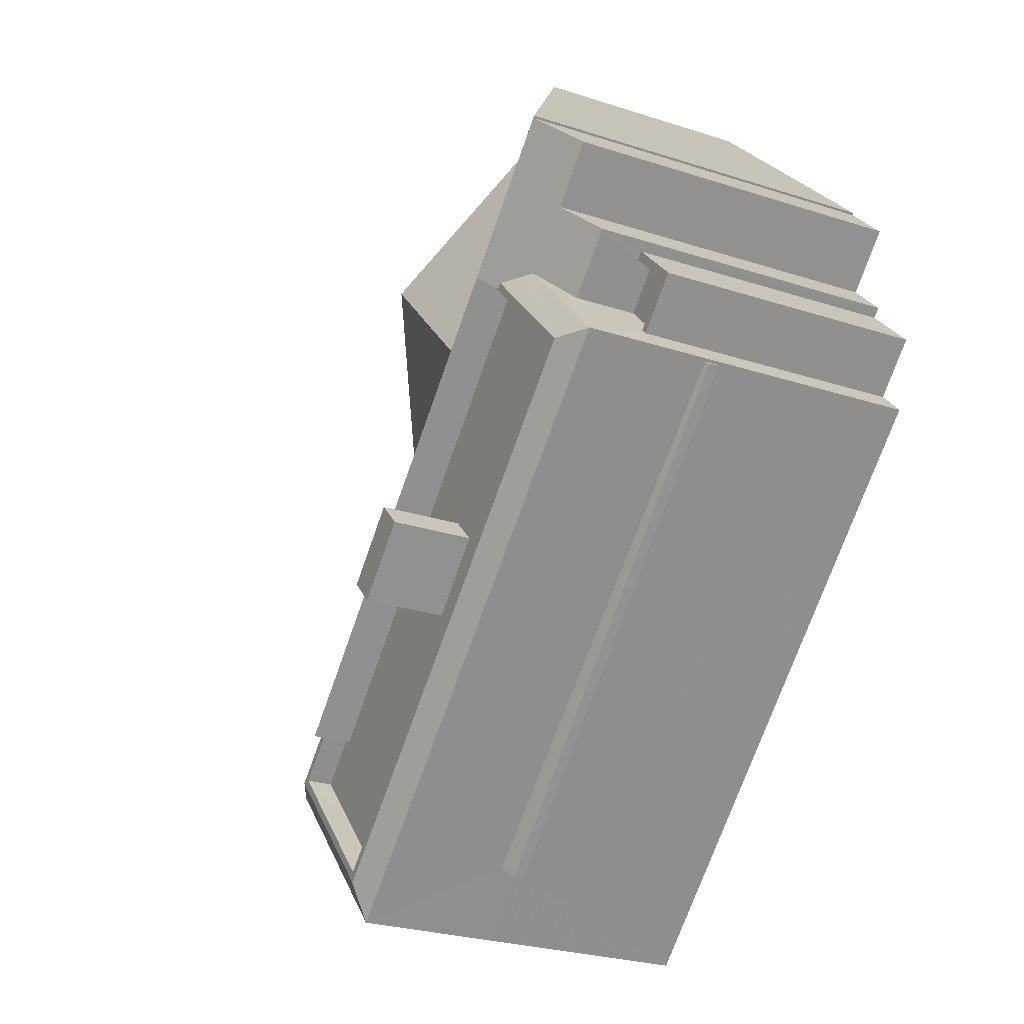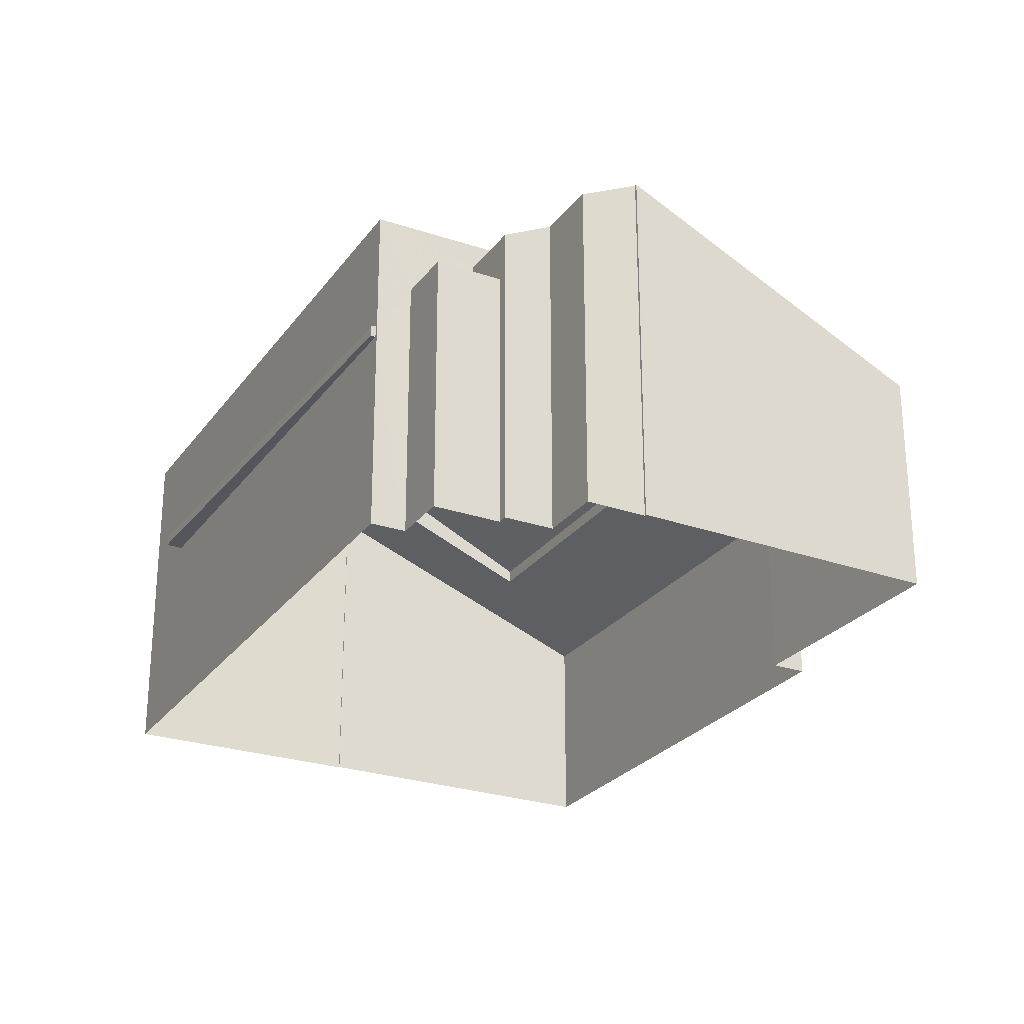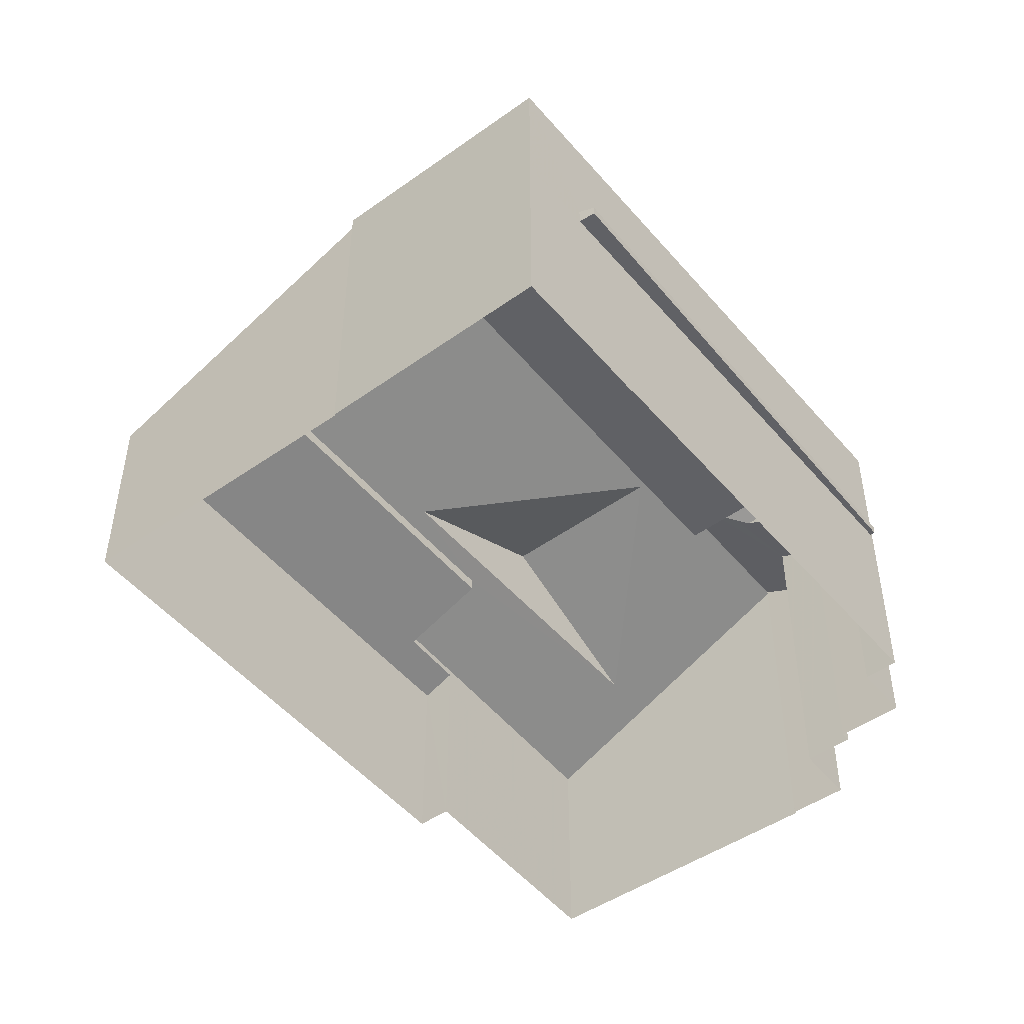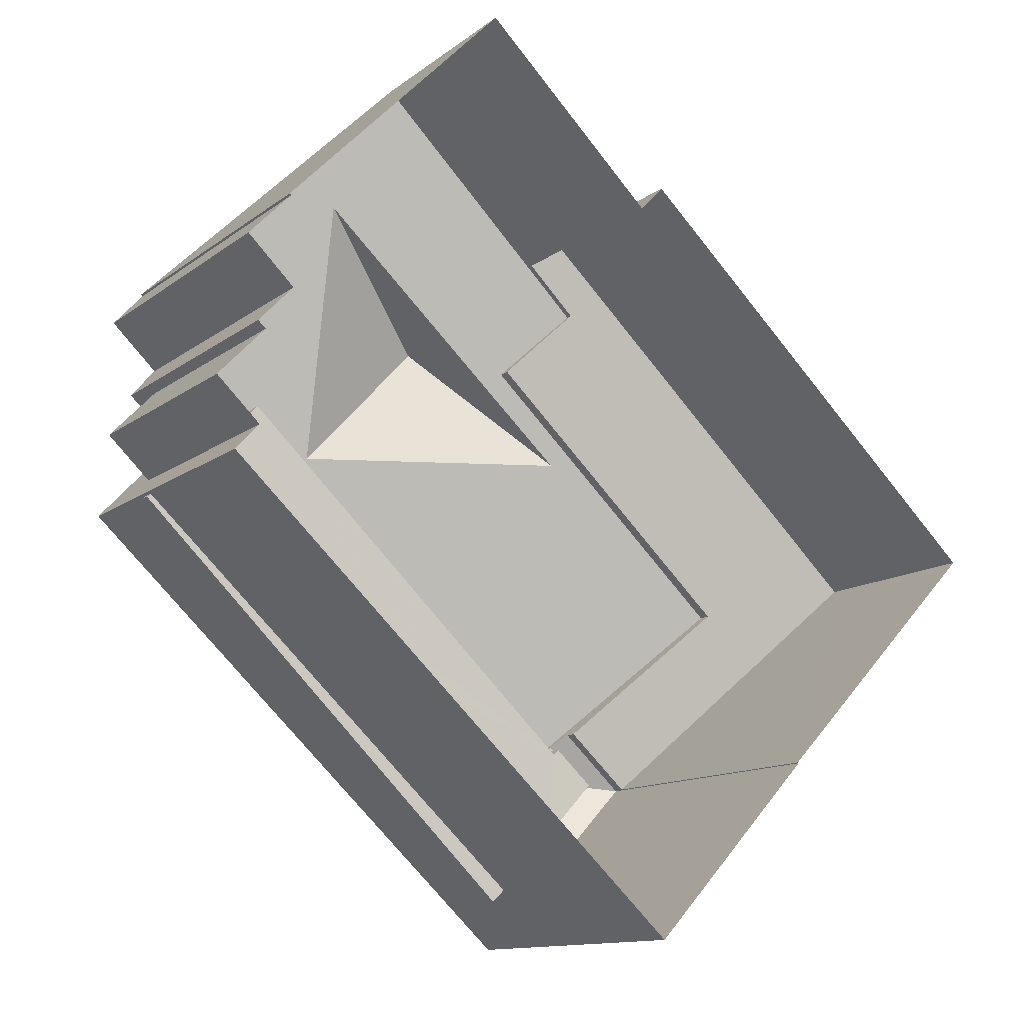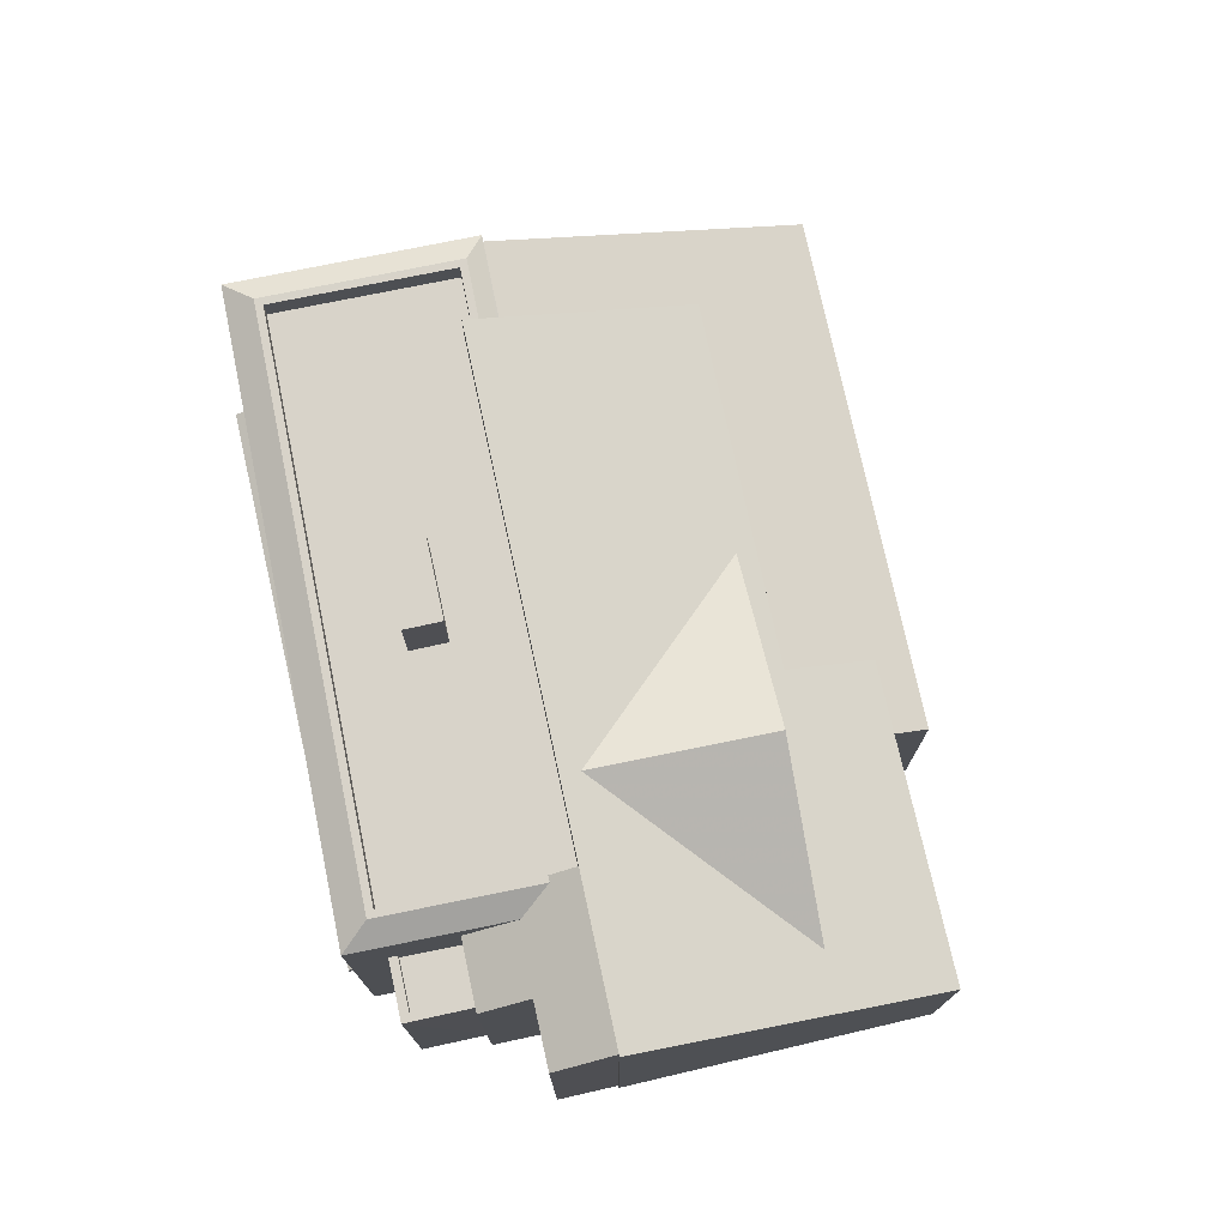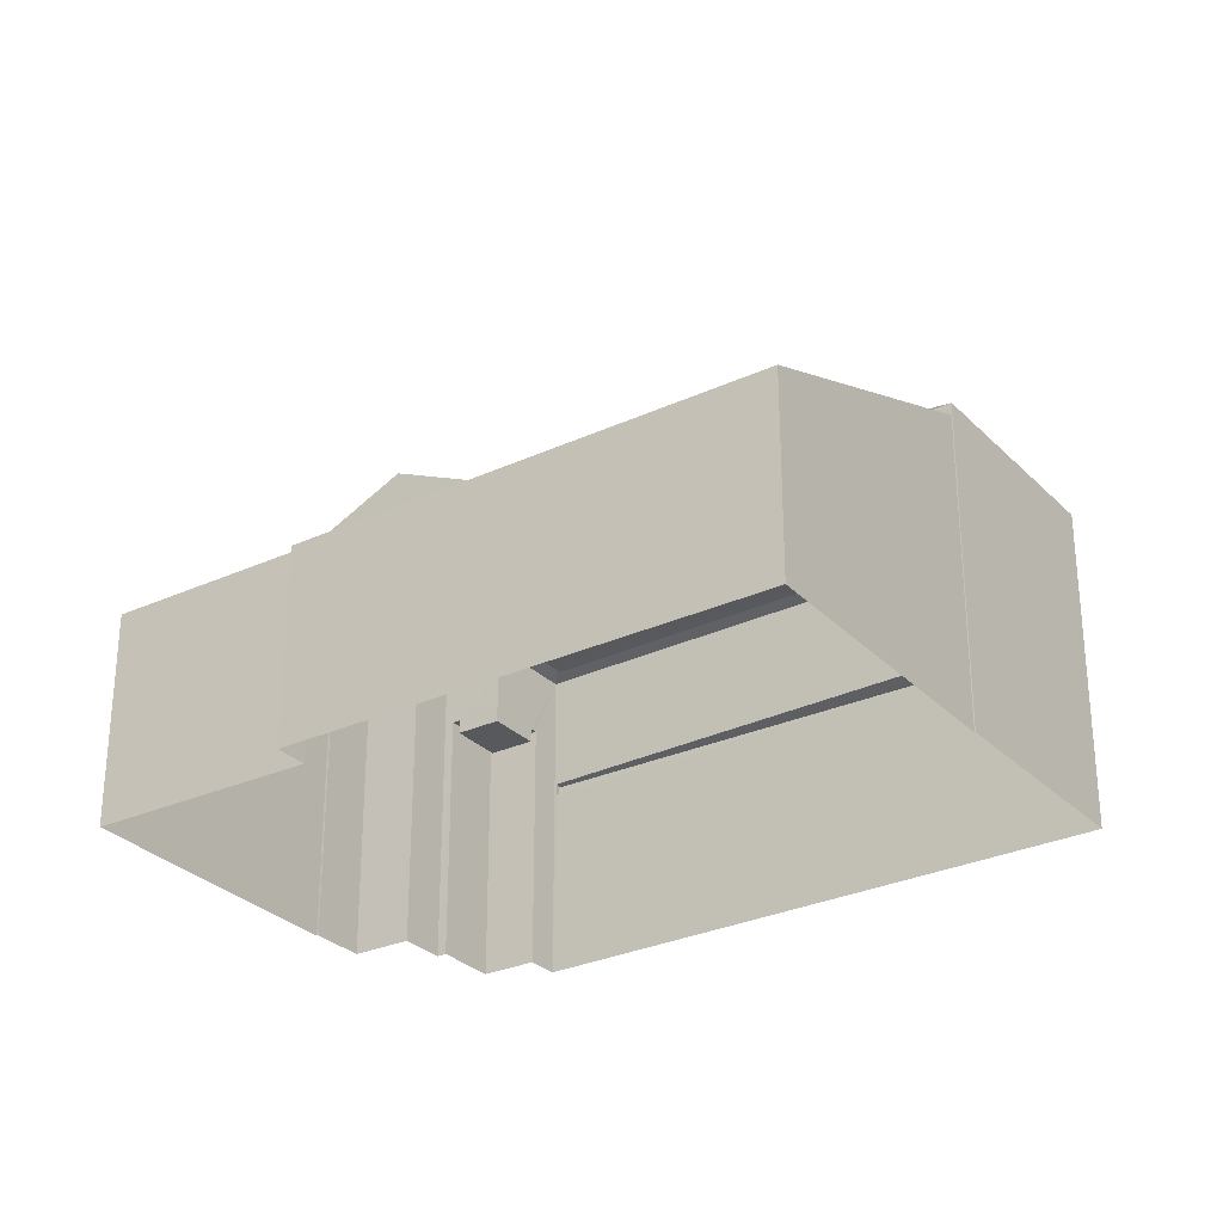
<metadata>
{"format":"obj","ext":"obj","renderer":"f3d","projection":"perspective","resolution":1024,"background":"white","views":[{"elev":-26.1,"azim":62.7,"up":"+Y"},{"elev":-26.2,"azim":105.2,"up":"+Z"},{"elev":-49.0,"azim":-8.5,"up":"+Z"},{"elev":-12.2,"azim":149.4,"up":"+Y"},{"elev":76.0,"azim":121.4,"up":"+Z"},{"elev":-29.0,"azim":-102.0,"up":"+Z"}]}
</metadata>
<code>
v -6023 -3.702e+04 2.025
v -6041 -3.703e+04 2.025
v -6024 -3.702e+04 2.026
v -6022 -3.701e+04 2.026
v -6024 -3.701e+04 2.027
v -6048 -3.703e+04 2.028
v -6048 -3.703e+04 2.028
v -6041 -3.7e+04 2.031
v -6056 -3.702e+04 2.031
v -6041 -3.7e+04 2.031
v -6024 -3.701e+04 2.027
v -6025 -3.701e+04 2.027
v -6025 -3.701e+04 2.028
v -6023 -3.701e+04 2.027
v -6034 -3.7e+04 2.031
v -6025 -3.701e+04 2.028
v -6038 -3.703e+04 10.12
v -6023 -3.702e+04 10.12
v -6023 -3.702e+04 10.12
v -6039 -3.703e+04 10.12
v -6023 -3.702e+04 10.6
v -6039 -3.703e+04 10.8
v -6038 -3.703e+04 10.52
v -6023 -3.702e+04 10.52
v -6041 -3.703e+04 15.47
v -6047 -3.703e+04 16.09
v -6048 -3.703e+04 15.48
v -6041 -3.703e+04 16.09
v -6045 -3.702e+04 15.48
v -6045 -3.702e+04 15.57
v -6045 -3.702e+04 16.09
v -6024 -3.702e+04 16.09
v -6023 -3.702e+04 15.47
v -6027 -3.701e+04 15.48
v -6028 -3.701e+04 15.69
v -6029 -3.701e+04 16.09
v -6030 -3.701e+04 16.63
v -6029 -3.701e+04 16.09
v -6025 -3.701e+04 15.41
v -6025 -3.701e+04 16.63
v -6023 -3.701e+04 15.42
v -6024 -3.701e+04 14.4
v -6026 -3.701e+04 14.41
v -6026 -3.701e+04 11.98
v -6024 -3.702e+04 11.98
v -6023 -3.701e+04 11.98
v -6024 -3.701e+04 11.98
v -6024 -3.701e+04 12.58
v -6023 -3.701e+04 12.58
v -6022 -3.701e+04 12.58
v -6024 -3.702e+04 12.58
v -6024 -3.701e+04 12.58
v -6024 -3.702e+04 12.58
v -6041 -3.7e+04 10.72
v -6041 -3.7e+04 10.18
v -6043 -3.701e+04 10.74
v -6040 -3.701e+04 12.1
v -6051 -3.702e+04 12.08
v -6045 -3.702e+04 14.97
v -6048 -3.703e+04 14.95
v -6056 -3.702e+04 10.18
v -6046 -3.703e+04 16.09
v -6030 -3.701e+04 16.09
v -6030 -3.701e+04 16.09
v -6041 -3.703e+04 16.09
v -6044 -3.703e+04 16.09
v -6025 -3.702e+04 16.09
v -6046 -3.703e+04 15.09
v -6044 -3.703e+04 15.09
v -6044 -3.703e+04 15.09
v -6044 -3.703e+04 15.09
v -6034 -3.702e+04 15.09
v -6028 -3.701e+04 15.09
v -6030 -3.701e+04 15.09
v -6037 -3.702e+04 15.09
v -6033 -3.702e+04 15.09
v -6025 -3.702e+04 15.09
v -6036 -3.702e+04 15.09
v -6041 -3.703e+04 15.09
v -6036 -3.702e+04 18.26
v -6033 -3.702e+04 18.26
v -6034 -3.702e+04 18.26
v -6037 -3.702e+04 18.26
v -6025 -3.701e+04 16.63
v -6025 -3.701e+04 16.61
v -6044 -3.703e+04 16.63
v -6033 -3.701e+04 16.55
v -6043 -3.701e+04 12.97
v -6051 -3.702e+04 12.61
v -6032 -3.7e+04 13.05
v -6030 -3.7e+04 13.06
v -6034 -3.7e+04 10.94
v -6043 -3.701e+04 11.03
v -6040 -3.701e+04 12.63
v -6033 -3.701e+04 16.28
v -6037 -3.701e+04 14.69
v -6037 -3.701e+04 16.28
v -6023 -3.702e+04 10.12
v -6041 -3.703e+04 10.12
f 1 2 3
f 4 3 5
f 6 7 2
f 8 9 10
f 8 7 9
f 11 5 12
f 13 14 12
f 15 16 13
f 15 13 8
f 2 7 3
f 5 3 12
f 3 7 8
f 13 12 8
f 12 3 8
f 17 18 19
f 17 20 18
f 21 22 23
f 24 21 23
f 25 26 27
f 28 26 25
f 29 27 30
f 30 27 26
f 31 30 26
f 32 33 34
f 35 32 34
f 36 32 35
f 25 33 28
f 28 33 32
f 36 37 38
f 37 39 40
f 40 39 41
f 42 39 43
f 35 39 36
f 39 34 43
f 35 34 39
f 36 39 37
f 44 45 46
f 47 44 46
f 48 49 50
f 50 49 51
f 48 52 49
f 51 49 53
f 54 55 56
f 57 56 58
f 59 58 60
f 56 55 61
f 60 58 61
f 58 56 61
f 31 26 62
f 63 38 64
f 26 28 65
f 66 31 62
f 38 67 36
f 32 36 67
f 32 65 28
f 63 67 38
f 65 32 67
f 26 65 62
f 68 69 70
f 68 70 71
f 72 73 74
f 70 72 74
f 75 72 70
f 69 75 70
f 76 77 73
f 78 79 77
f 75 69 78
f 73 72 76
f 69 79 78
f 78 77 76
f 80 81 82
f 83 80 82
f 40 84 85
f 86 37 87
f 86 88 89
f 37 40 85
f 90 91 92
f 90 93 94
f 94 89 88
f 90 92 93
f 95 96 87
f 37 85 87
f 90 94 88
f 96 88 86
f 96 86 87
f 91 90 85
f 85 95 87
f 85 90 95
f 88 96 97
f 97 96 95
f 95 90 97
f 18 24 19
f 18 21 24
f 19 24 23
f 17 19 23
f 20 17 23
f 22 20 23
f 20 2 1
f 1 98 18
f 20 99 2
f 20 1 18
f 33 43 34
f 1 3 98
f 43 53 44
f 53 45 44
f 51 33 98
f 3 51 98
f 53 33 51
f 33 53 43
f 2 99 6
f 99 27 6
f 99 25 27
f 29 60 27
f 27 60 6
f 29 59 60
f 6 60 7
f 22 99 20
f 99 22 25
f 18 98 21
f 33 25 22
f 98 33 21
f 33 22 21
f 41 14 13
f 40 41 13
f 39 12 14
f 41 39 14
f 12 42 11
f 12 39 42
f 52 43 44
f 43 52 42
f 42 48 11
f 47 52 44
f 11 48 5
f 52 48 42
f 38 37 64
f 5 50 4
f 5 48 50
f 51 4 50
f 51 3 4
f 47 46 49
f 52 47 49
f 53 49 46
f 45 53 46
f 8 10 55
f 54 8 55
f 7 61 9
f 7 60 61
f 61 55 10
f 9 61 10
f 68 62 69
f 69 65 79
f 69 62 65
f 66 62 68
f 71 66 68
f 77 67 73
f 67 63 73
f 63 74 73
f 77 65 67
f 77 79 65
f 81 76 72
f 82 81 72
f 76 80 78
f 76 81 80
f 80 83 75
f 78 80 75
f 72 75 83
f 82 72 83
f 56 93 54
f 8 54 15
f 15 54 92
f 54 93 92
f 91 16 15
f 15 92 91
f 85 84 16
f 85 16 91
f 13 16 84
f 40 13 84
f 57 94 93
f 56 57 93
f 74 63 70
f 70 63 86
f 86 63 37
f 63 64 37
f 89 58 59
f 86 89 31
f 66 70 86
f 66 71 70
f 31 89 30
f 89 59 29
f 89 29 30
f 31 66 86
f 89 57 58
f 89 94 57
f 88 97 90

</code>
